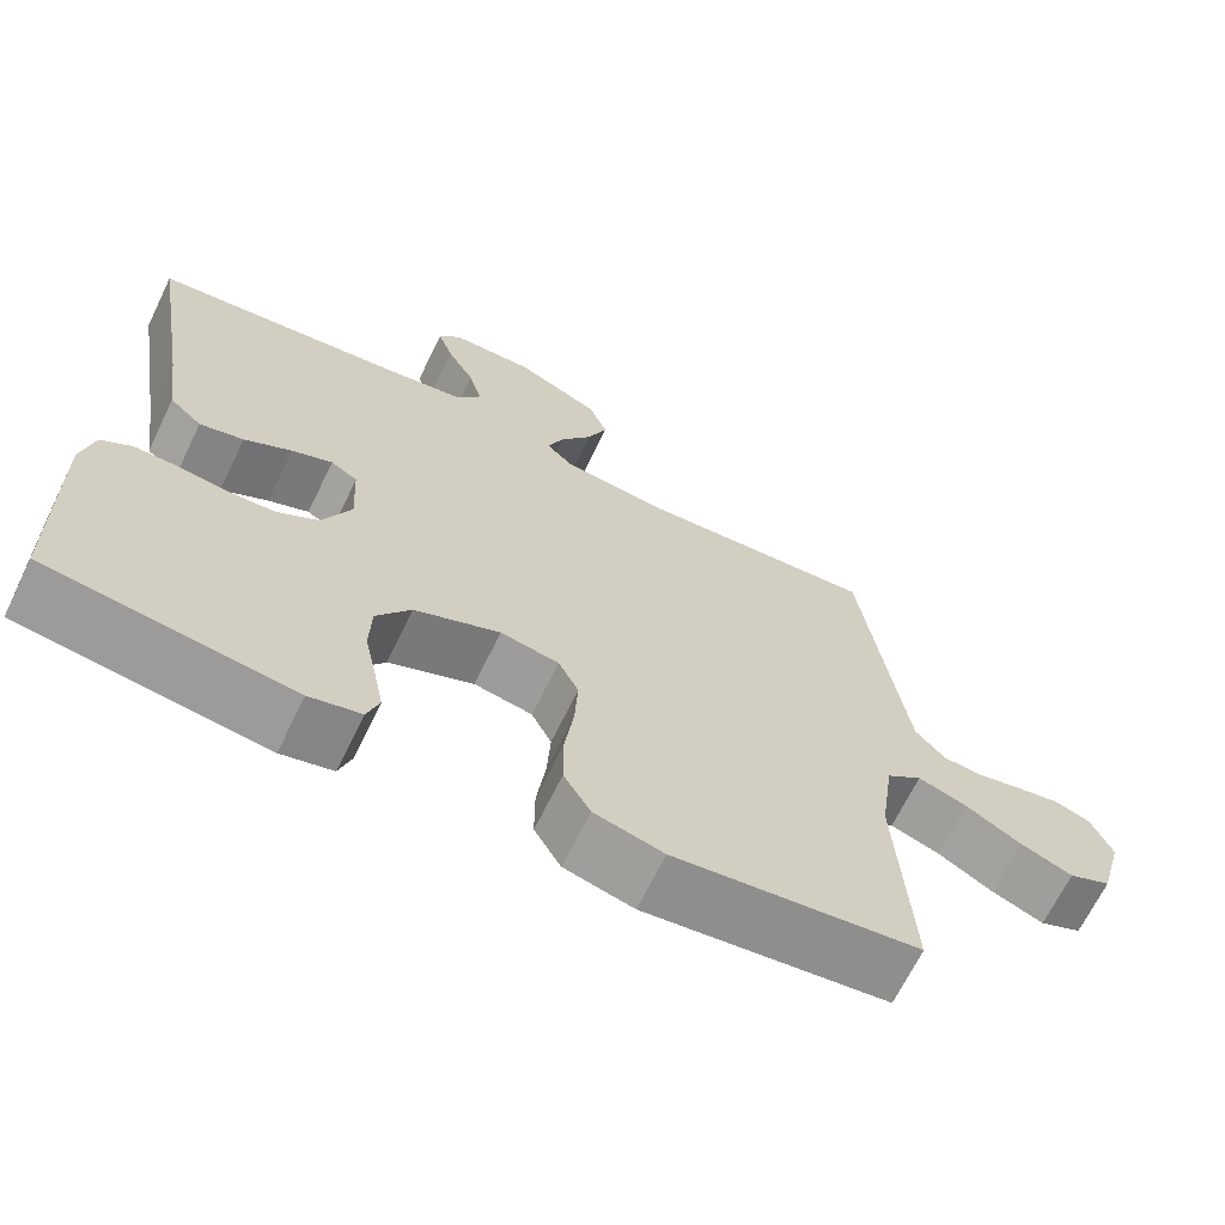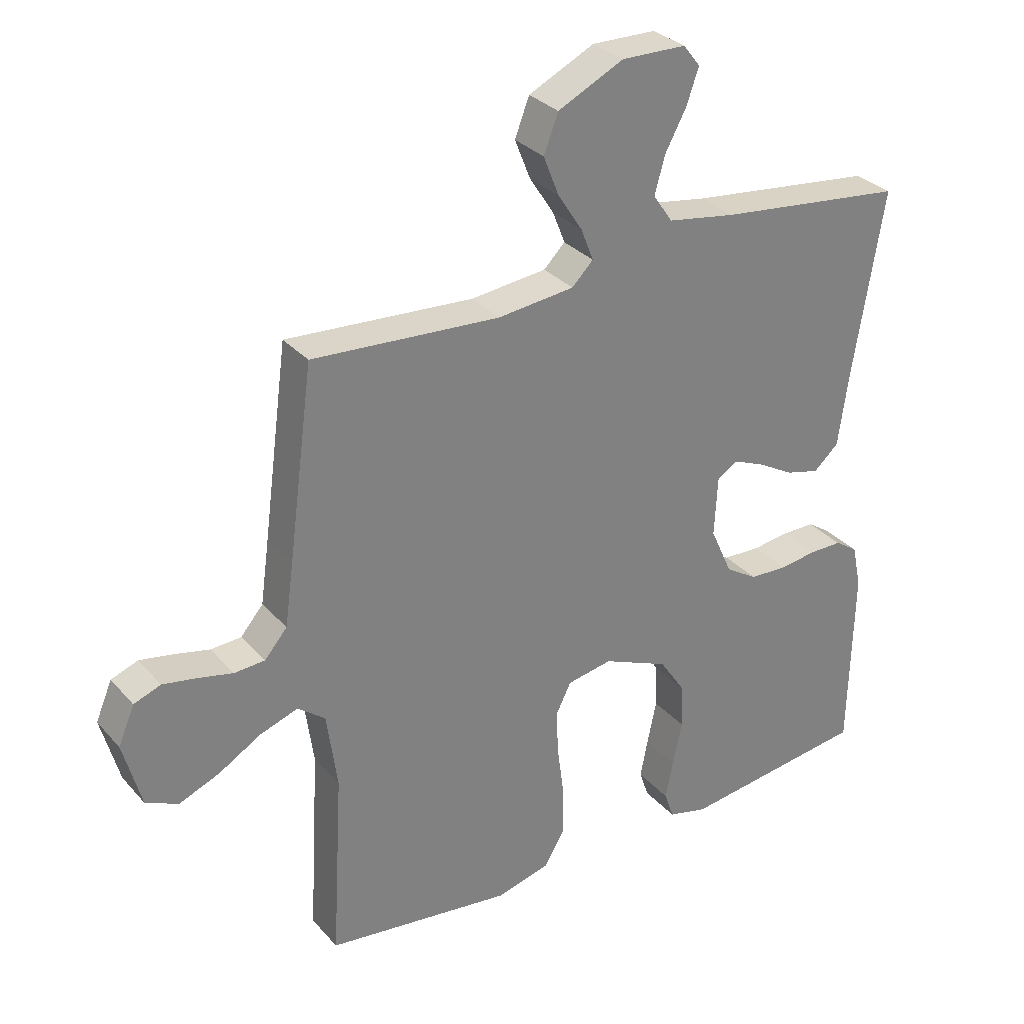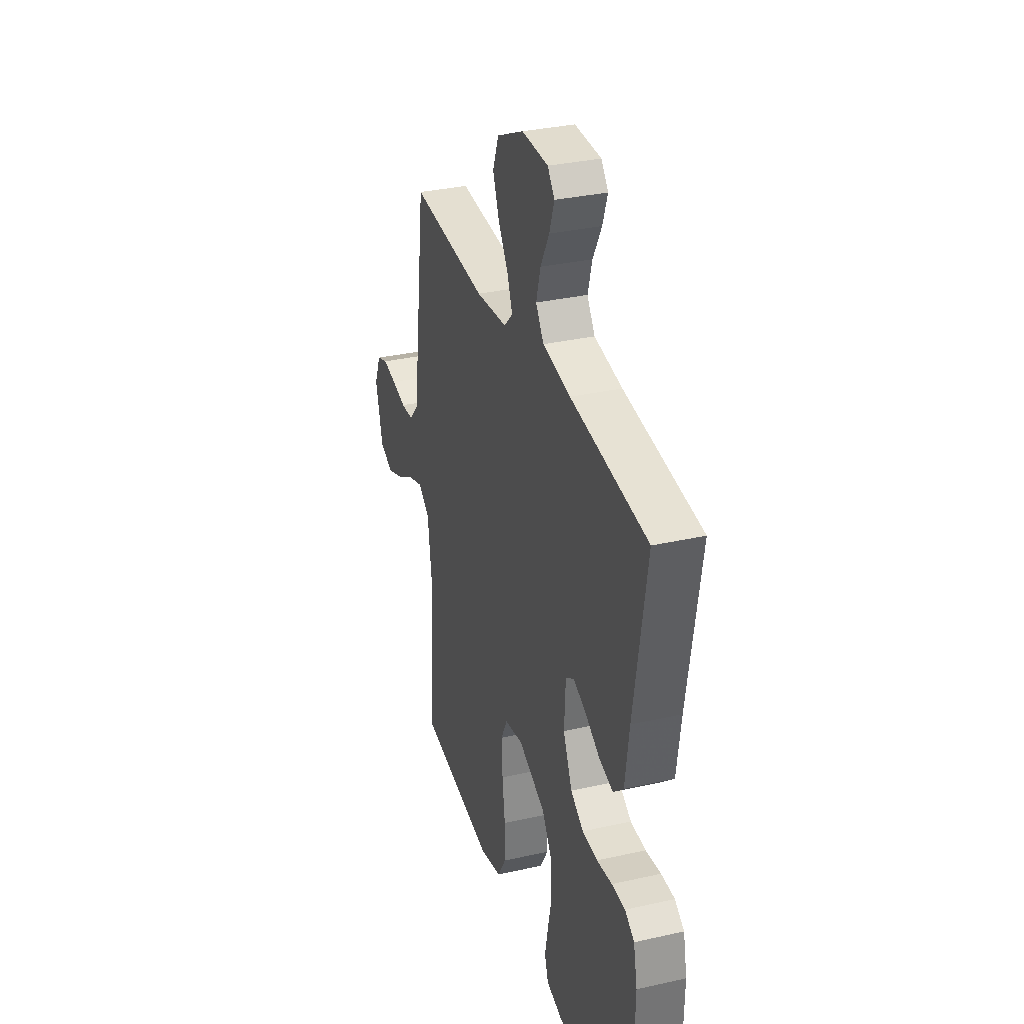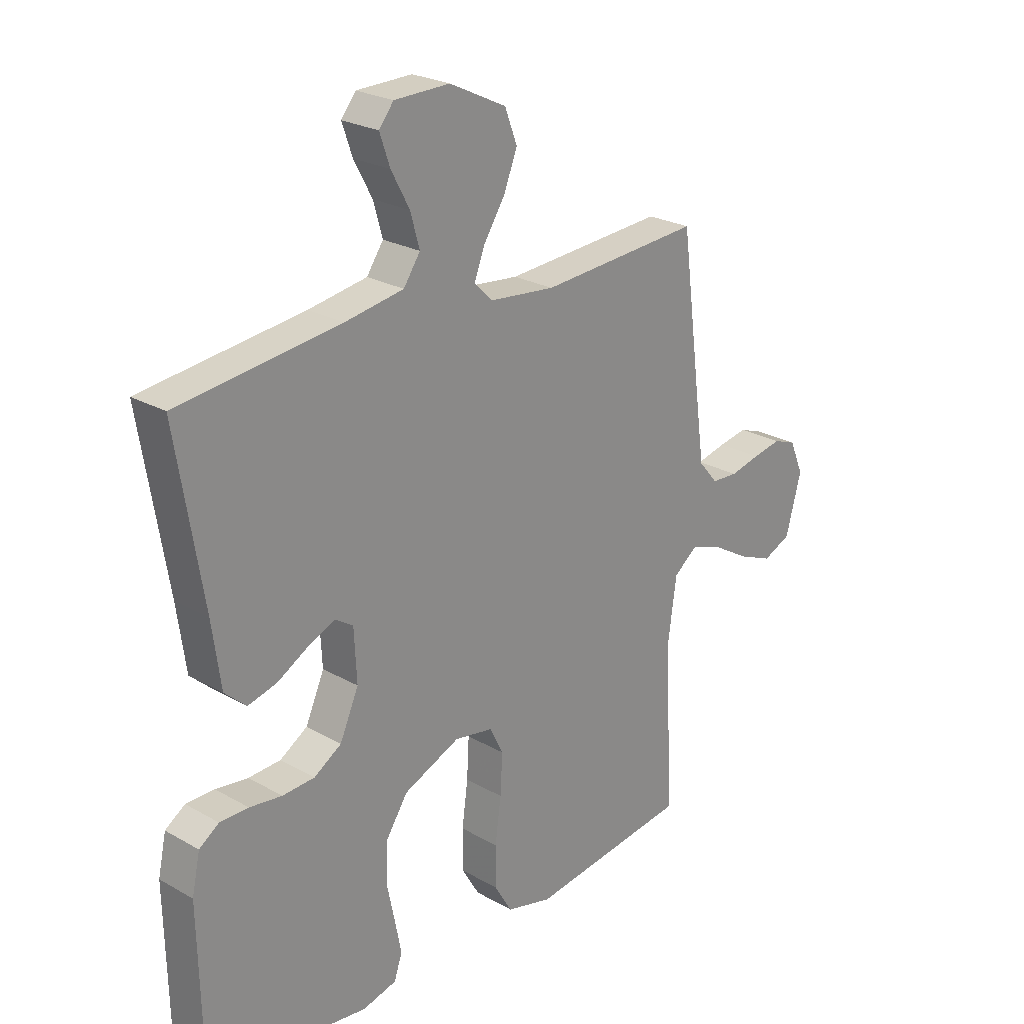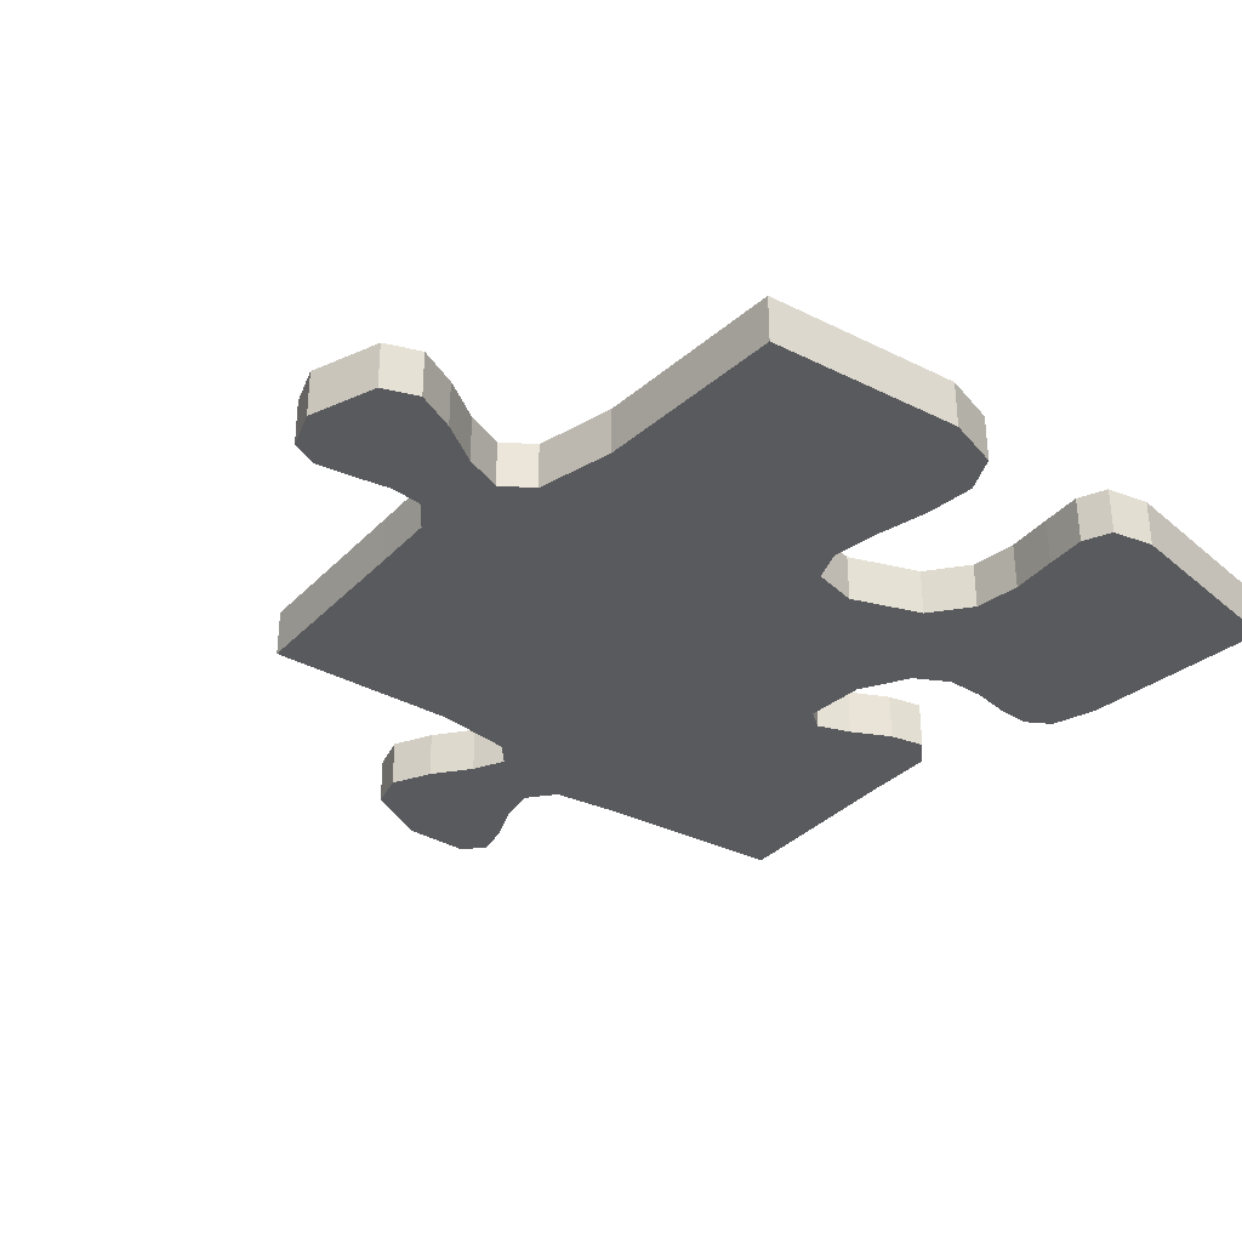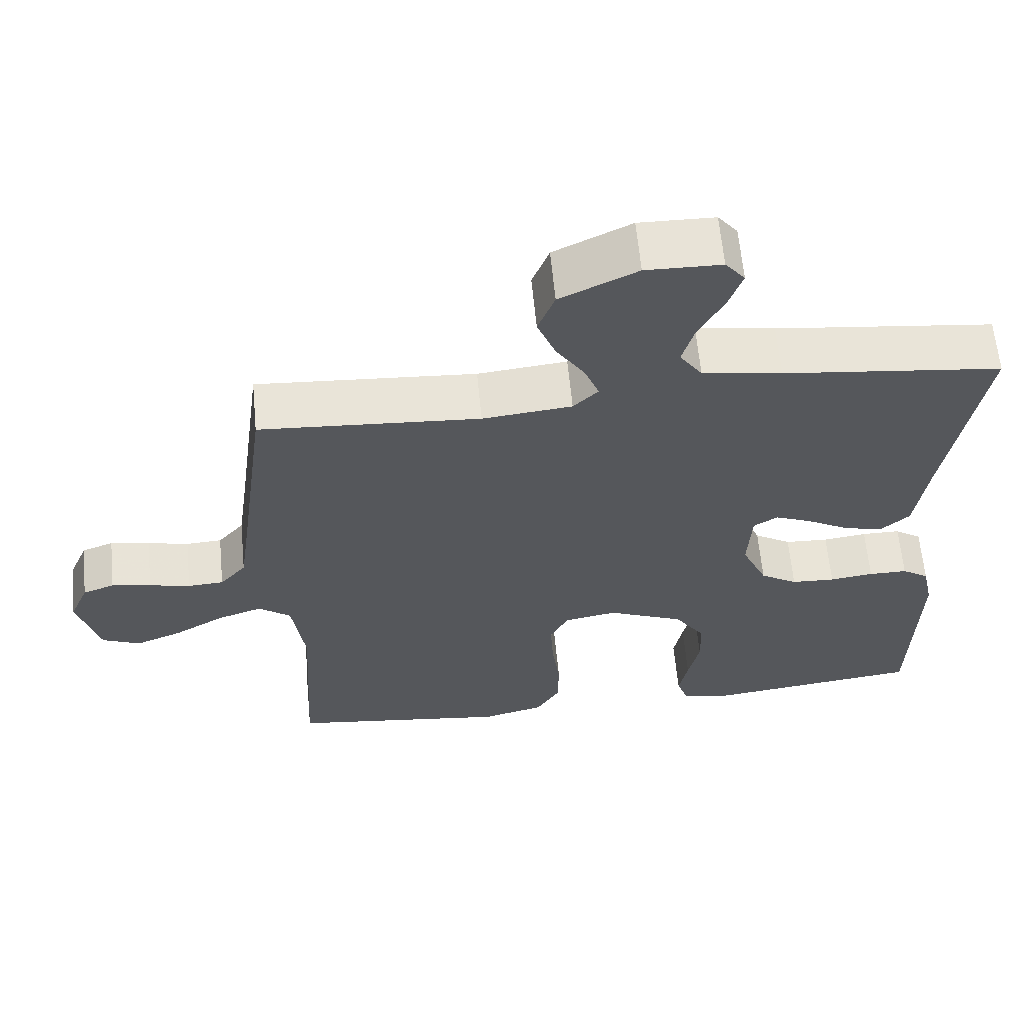
<metadata>
{"format":"obj","ext":"obj","renderer":"f3d","projection":"perspective","resolution":1024,"background":"white","views":[{"elev":-67.7,"azim":-26.0,"up":"+Z"},{"elev":30.8,"azim":146.5,"up":"+Z"},{"elev":32.8,"azim":-107.4,"up":"+Z"},{"elev":24.4,"azim":-47.0,"up":"+Z"},{"elev":-31.5,"azim":137.3,"up":"+Y"},{"elev":62.4,"azim":174.6,"up":"+Z"}]}
</metadata>
<code>
v 0.5 0.07 -0.5
v 0.2 0.07 -0.539
v 0.115 0.07 -0.517
v 0.082 0.07 -0.461
v 0.082 0.07 -0.385
v 0.093 0.07 -0.303
v 0.097 0.07 -0.229
v 0.072 0.07 -0.179
v 0 0.07 -0.166
v -0.105 0.07 -0.211
v -0.147 0.07 -0.274
v -0.149 0.07 -0.345
v -0.134 0.07 -0.416
v -0.122 0.07 -0.478
v -0.137 0.07 -0.522
v -0.2 0.07 -0.538
v -0.5 0.07 -0.5
v -0.506 0.07 -0.2
v -0.491 0.07 -0.13
v -0.454 0.07 -0.105
v -0.401 0.07 -0.105
v -0.341 0.07 -0.113
v -0.281 0.07 -0.11
v -0.23 0.07 -0.078
v -0.195 0.07 0
v -0.2 0.07 0.095
v -0.233 0.07 0.116
v -0.283 0.07 0.095
v -0.341 0.07 0.062
v -0.395 0.07 0.048
v -0.435 0.07 0.084
v -0.451 0.07 0.2
v -0.5 0.07 0.5
v -0.2 0.07 0.535
v -0.091 0.07 0.553
v -0.06 0.07 0.598
v -0.077 0.07 0.658
v -0.111 0.07 0.721
v -0.13 0.07 0.776
v -0.103 0.07 0.81
v 0 0.07 0.812
v 0.105 0.07 0.761
v 0.128 0.07 0.701
v 0.103 0.07 0.638
v 0.064 0.07 0.578
v 0.044 0.07 0.527
v 0.078 0.07 0.493
v 0.2 0.07 0.48
v 0.5 0.07 0.5
v 0.54 0.07 0.2
v 0.554 0.07 0.099
v 0.59 0.07 0.057
v 0.639 0.07 0.054
v 0.695 0.07 0.067
v 0.749 0.07 0.077
v 0.792 0.07 0.061
v 0.818 0.07 0
v 0.789 0.07 -0.107
v 0.737 0.07 -0.13
v 0.673 0.07 -0.104
v 0.605 0.07 -0.064
v 0.544 0.07 -0.043
v 0.5 0.07 -0.077
v 0.483 0.07 -0.2
v 0.5 0 -0.5
v 0.2 0 -0.539
v 0.115 0 -0.517
v 0.082 0 -0.461
v 0.082 0 -0.385
v 0.093 0 -0.303
v 0.097 0 -0.229
v 0.072 0 -0.179
v 0 0 -0.166
v -0.105 0 -0.211
v -0.147 0 -0.274
v -0.149 0 -0.345
v -0.134 0 -0.416
v -0.122 0 -0.478
v -0.137 0 -0.522
v -0.2 0 -0.538
v -0.5 0 -0.5
v -0.506 0 -0.2
v -0.491 0 -0.13
v -0.454 0 -0.105
v -0.401 0 -0.105
v -0.341 0 -0.113
v -0.281 0 -0.11
v -0.23 0 -0.078
v -0.195 0 0
v -0.2 0 0.095
v -0.233 0 0.116
v -0.283 0 0.095
v -0.341 0 0.062
v -0.395 0 0.048
v -0.435 0 0.084
v -0.451 0 0.2
v -0.5 0 0.5
v -0.2 0 0.535
v -0.091 0 0.553
v -0.06 0 0.598
v -0.077 0 0.658
v -0.111 0 0.721
v -0.13 0 0.776
v -0.103 0 0.81
v 0 0 0.812
v 0.105 0 0.761
v 0.128 0 0.701
v 0.103 0 0.638
v 0.064 0 0.578
v 0.044 0 0.527
v 0.078 0 0.493
v 0.2 0 0.48
v 0.5 0 0.5
v 0.54 0 0.2
v 0.554 0 0.099
v 0.59 0 0.057
v 0.639 0 0.054
v 0.695 0 0.067
v 0.749 0 0.077
v 0.792 0 0.061
v 0.818 0 0
v 0.789 0 -0.107
v 0.737 0 -0.13
v 0.673 0 -0.104
v 0.605 0 -0.064
v 0.544 0 -0.043
v 0.5 0 -0.077
v 0.483 0 -0.2
f 58 59 60 61
f 58 61 62
f 57 58 62
f 56 57 62
f 53 54 55 56
f 53 56 62
f 52 53 62 63
f 48 49 50
f 47 48 50 51
f 42 43 44 45
f 42 45 46
f 41 42 46
f 40 41 46
f 37 38 39 40
f 36 37 40 46
f 35 36 46 47
f 32 33 34
f 28 29 30 31
f 27 28 31 32
f 19 20 21 22
f 19 22 23
f 18 19 23
f 17 18 23
f 16 17 23 24
f 12 13 14 15
f 12 15 16 24
f 3 4 5 6
f 3 6 7
f 64 1 2 3
f 63 64 3 7
f 27 32 34 35
f 26 27 35 47
f 25 26 47 51
f 11 12 24 25
f 10 11 25
f 9 10 25 51
f 52 63 7 8
f 8 9 51 52
f 125 124 123 122
f 126 125 122
f 126 122 121
f 126 121 120
f 120 119 118 117
f 126 120 117
f 127 126 117 116
f 114 113 112
f 115 114 112 111
f 109 108 107 106
f 110 109 106
f 110 106 105
f 110 105 104
f 104 103 102 101
f 110 104 101 100
f 111 110 100 99
f 98 97 96
f 95 94 93 92
f 96 95 92 91
f 86 85 84 83
f 87 86 83
f 87 83 82
f 87 82 81
f 88 87 81 80
f 79 78 77 76
f 88 80 79 76
f 70 69 68 67
f 71 70 67
f 67 66 65 128
f 71 67 128 127
f 99 98 96 91
f 111 99 91 90
f 115 111 90 89
f 89 88 76 75
f 89 75 74
f 115 89 74 73
f 72 71 127 116
f 116 115 73 72
f 1 65 66 2
f 2 66 67 3
f 3 67 68 4
f 4 68 69 5
f 5 69 70 6
f 6 70 71 7
f 7 71 72 8
f 8 72 73 9
f 9 73 74 10
f 10 74 75 11
f 11 75 76 12
f 12 76 77 13
f 13 77 78 14
f 14 78 79 15
f 15 79 80 16
f 16 80 81 17
f 17 81 82 18
f 18 82 83 19
f 19 83 84 20
f 20 84 85 21
f 21 85 86 22
f 22 86 87 23
f 23 87 88 24
f 24 88 89 25
f 25 89 90 26
f 26 90 91 27
f 27 91 92 28
f 28 92 93 29
f 29 93 94 30
f 30 94 95 31
f 31 95 96 32
f 32 96 97 33
f 33 97 98 34
f 34 98 99 35
f 35 99 100 36
f 36 100 101 37
f 37 101 102 38
f 38 102 103 39
f 39 103 104 40
f 40 104 105 41
f 41 105 106 42
f 42 106 107 43
f 43 107 108 44
f 44 108 109 45
f 45 109 110 46
f 46 110 111 47
f 47 111 112 48
f 48 112 113 49
f 49 113 114 50
f 50 114 115 51
f 51 115 116 52
f 52 116 117 53
f 53 117 118 54
f 54 118 119 55
f 55 119 120 56
f 56 120 121 57
f 57 121 122 58
f 58 122 123 59
f 59 123 124 60
f 60 124 125 61
f 61 125 126 62
f 62 126 127 63
f 63 127 128 64
f 64 128 65 1

</code>
